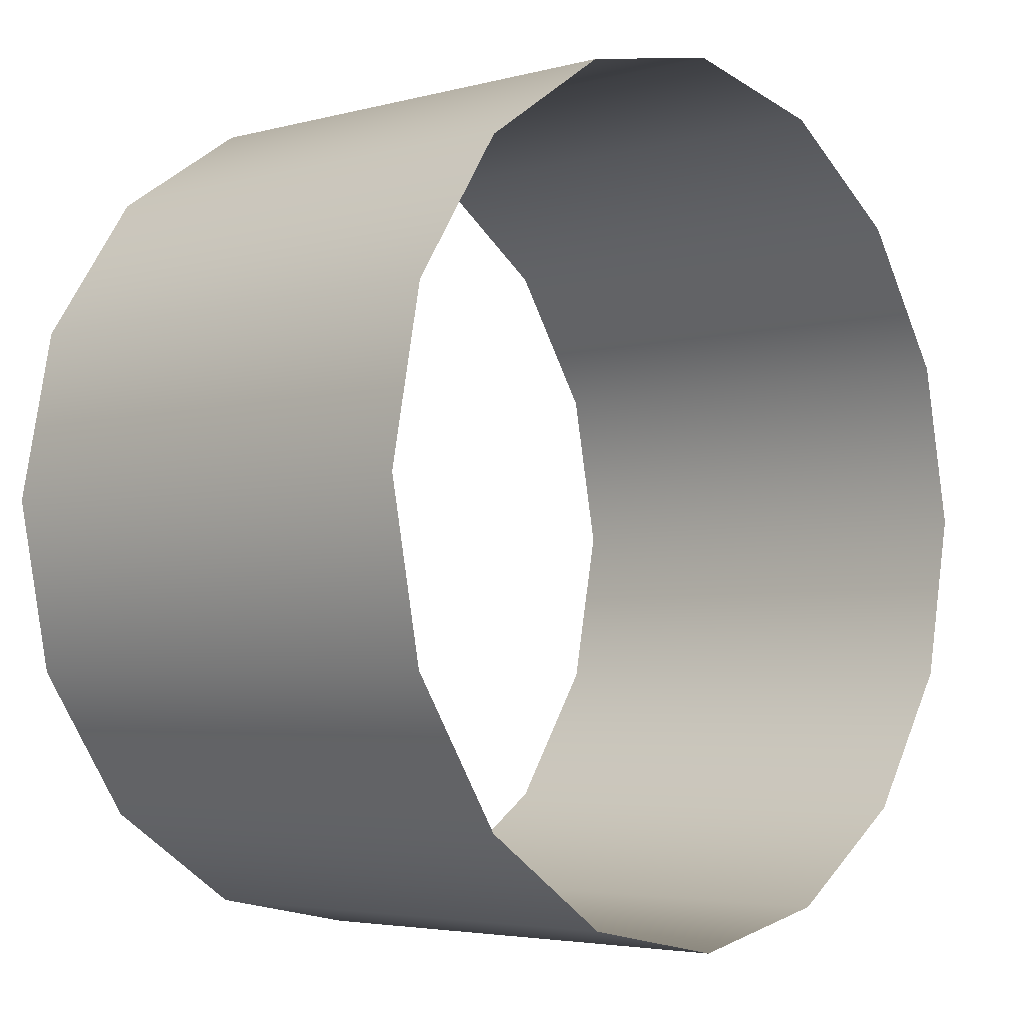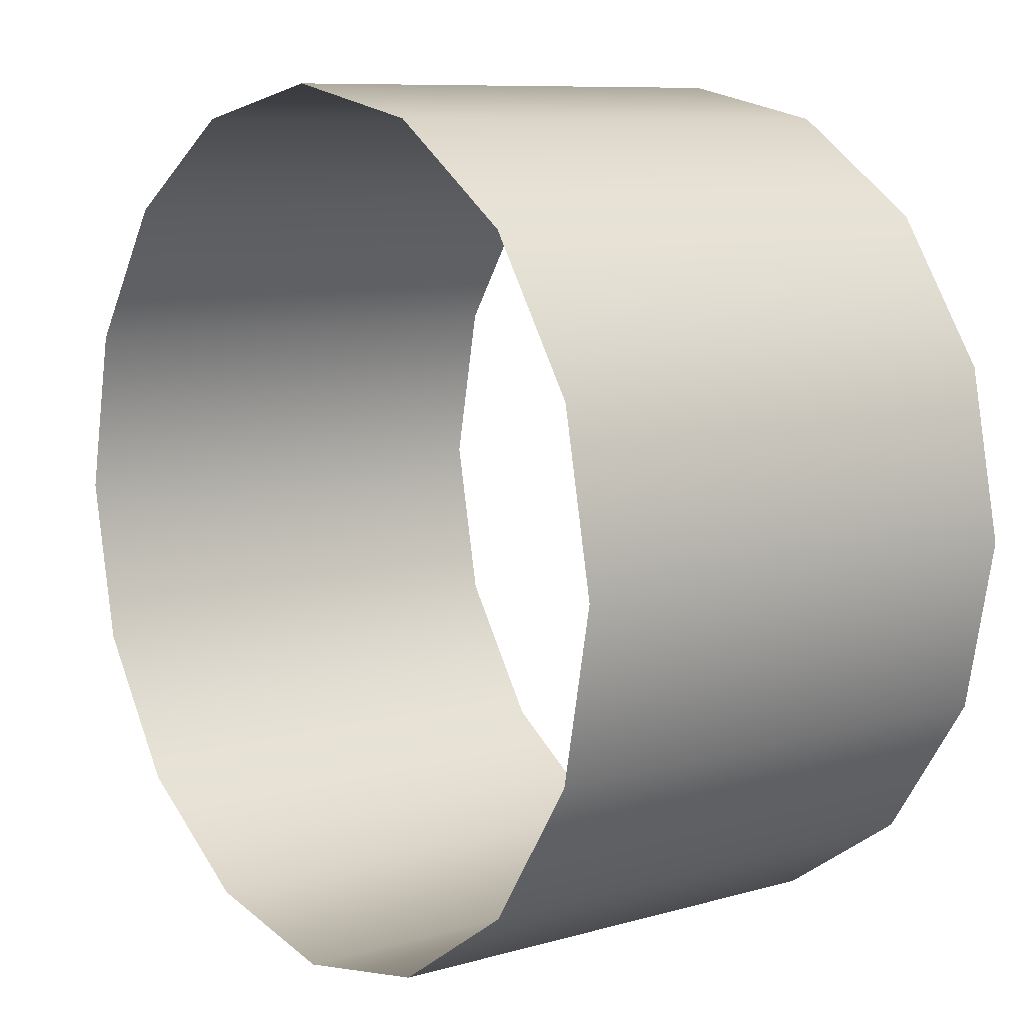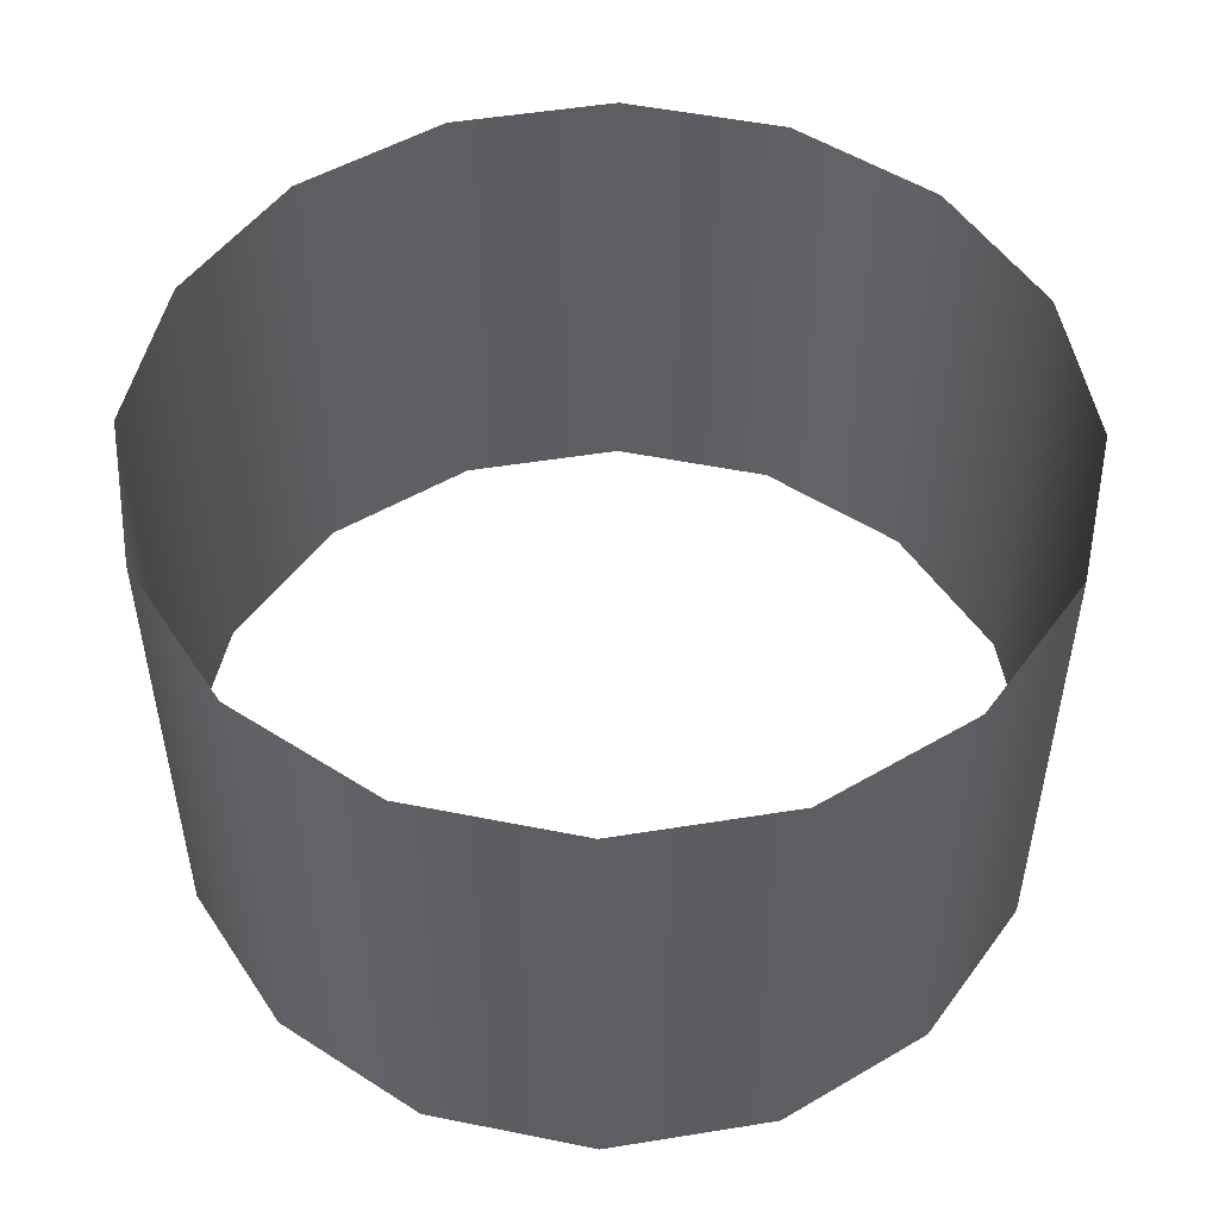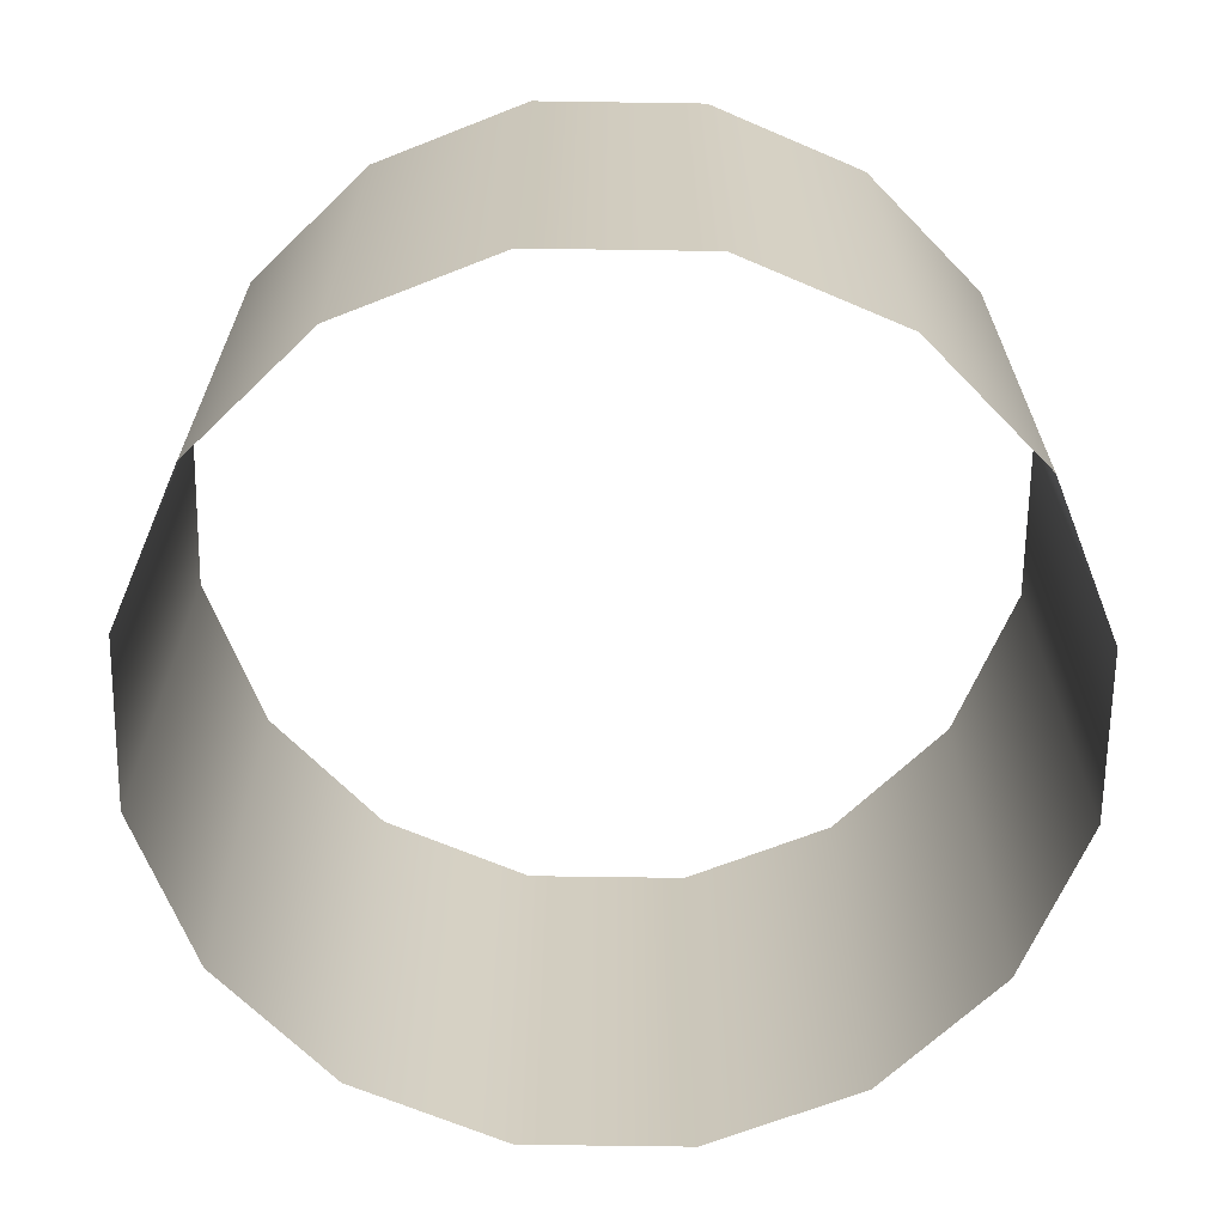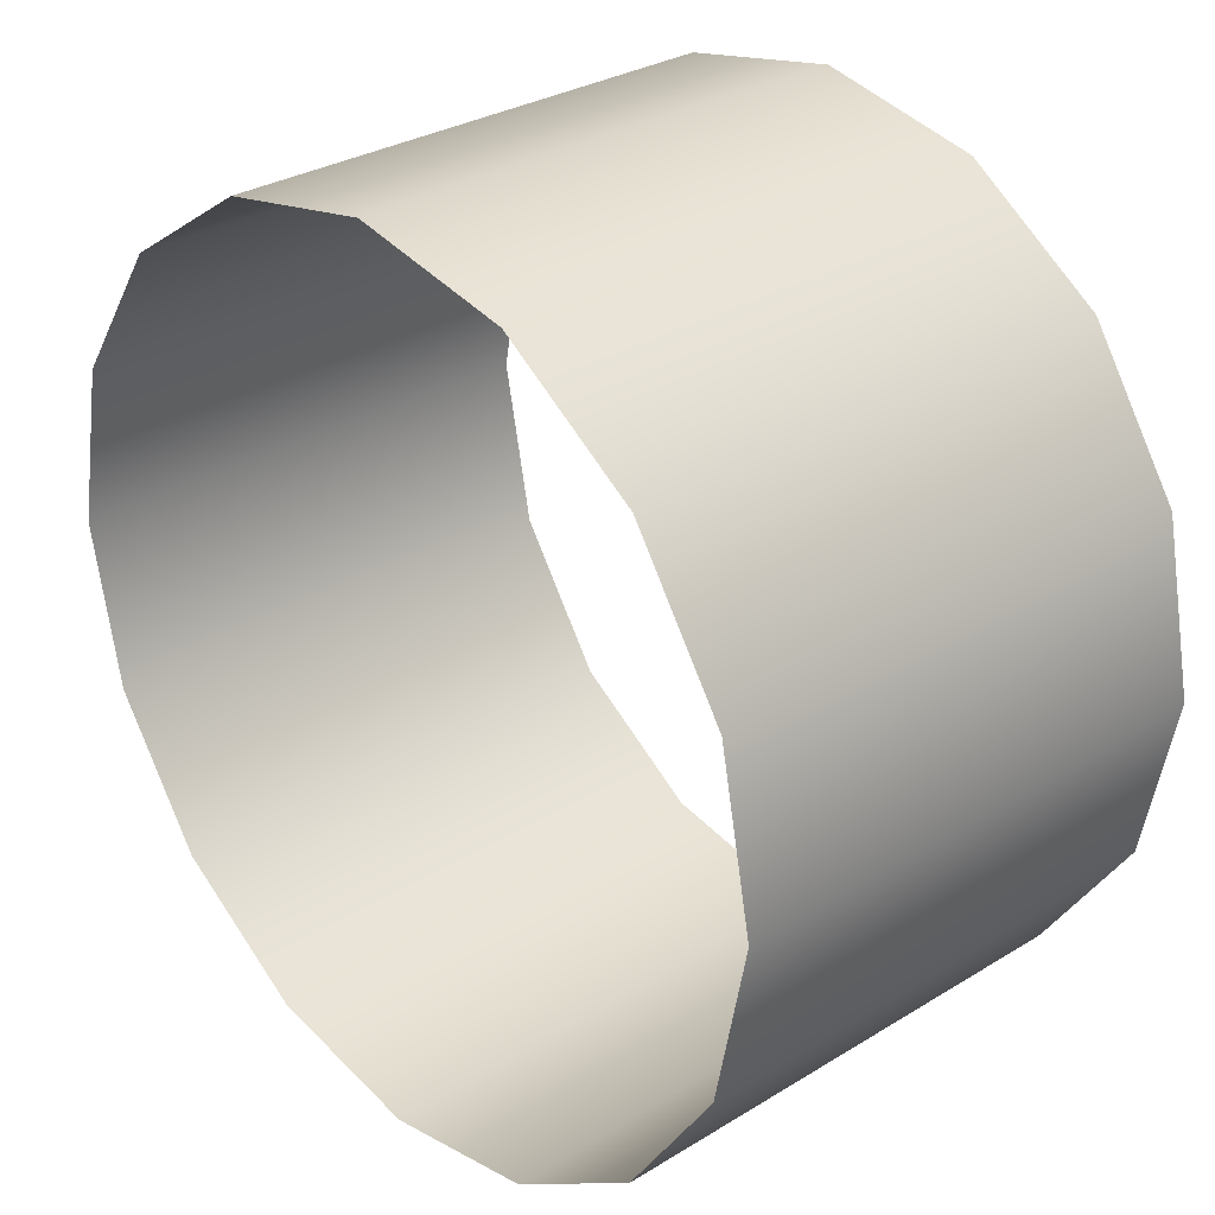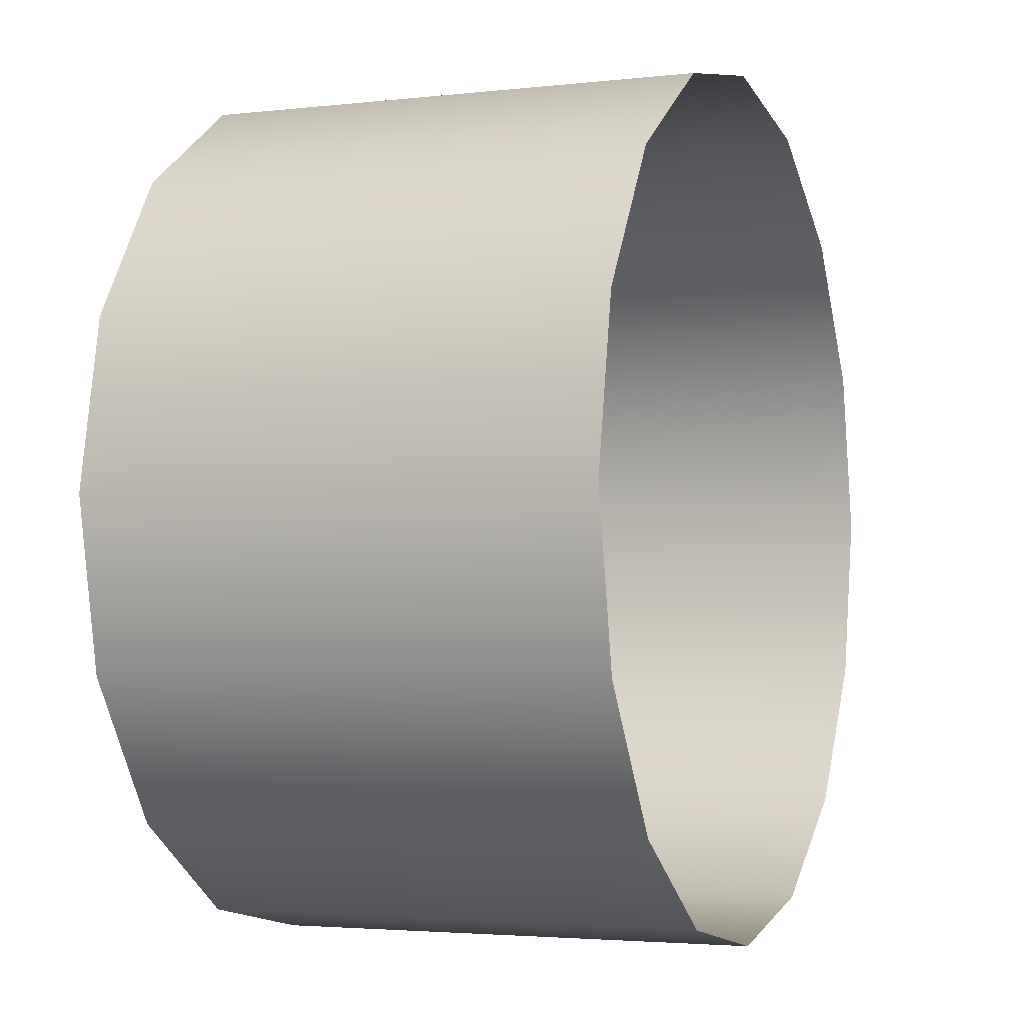
<metadata>
{"format":"obj","ext":"obj","renderer":"f3d","projection":"perspective","resolution":1024,"background":"white","views":[{"elev":-4.0,"azim":131.5,"up":"+Y"},{"elev":8.9,"azim":52.6,"up":"+Y"},{"elev":50.7,"azim":-133.8,"up":"+Z"},{"elev":-66.1,"azim":122.9,"up":"+Z"},{"elev":30.2,"azim":48.2,"up":"+Y"},{"elev":-3.1,"azim":111.7,"up":"+Y"}]}
</metadata>
<code>
o c_e_inside_r
v 30.35 -10.65 21.47
v 30.25 -11.16 21.47
v 30.35 -11.67 21.47
v 30.64 -12.1 21.47
v 31.07 -12.39 21.47
v 31.58 -12.49 21.47
v 32.09 -12.39 21.47
v 32.53 -12.1 21.47
v 32.82 -11.67 21.47
v 32.92 -11.16 21.47
v 32.82 -10.65 21.47
v 32.53 -10.21 21.47
v 32.09 -9.923 21.47
v 31.58 -9.821 21.47
v 31.07 -9.923 21.47
v 30.64 -10.21 21.47
v 31.07 -9.923 19.93
v 31.58 -9.821 19.93
v 32.09 -9.923 19.93
v 32.53 -10.21 19.93
v 32.82 -10.65 19.93
v 32.92 -11.16 19.93
v 32.82 -11.67 19.93
v 32.53 -12.1 19.93
v 32.09 -12.39 19.93
v 31.58 -12.49 19.93
v 31.07 -12.39 19.93
v 30.64 -12.1 19.93
v 30.35 -11.67 19.93
v 30.25 -11.16 19.93
v 30.35 -10.65 19.93
v 30.64 -10.21 19.93
f 16 32 17 15
f 15 17 18 14
f 14 18 19 13
f 13 19 20 12
f 12 20 21 11
f 11 21 22 10
f 10 22 23 9
f 9 23 24 8
f 8 24 25 7
f 7 25 26 6
f 6 26 27 5
f 5 27 28 4
f 4 28 29 3
f 3 29 30 2
f 31 1 2 30
f 1 31 32 16

</code>
